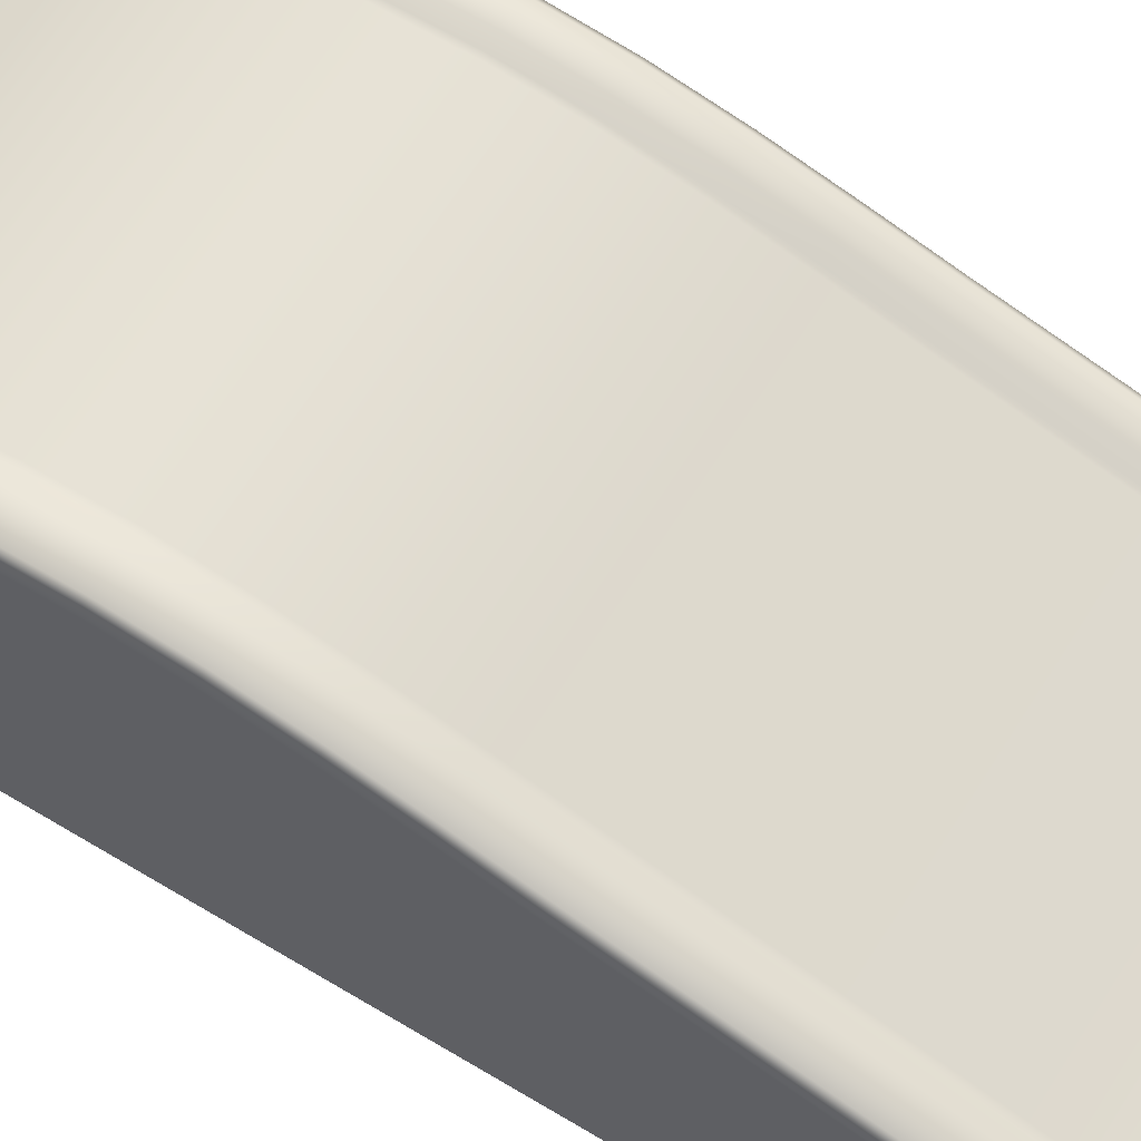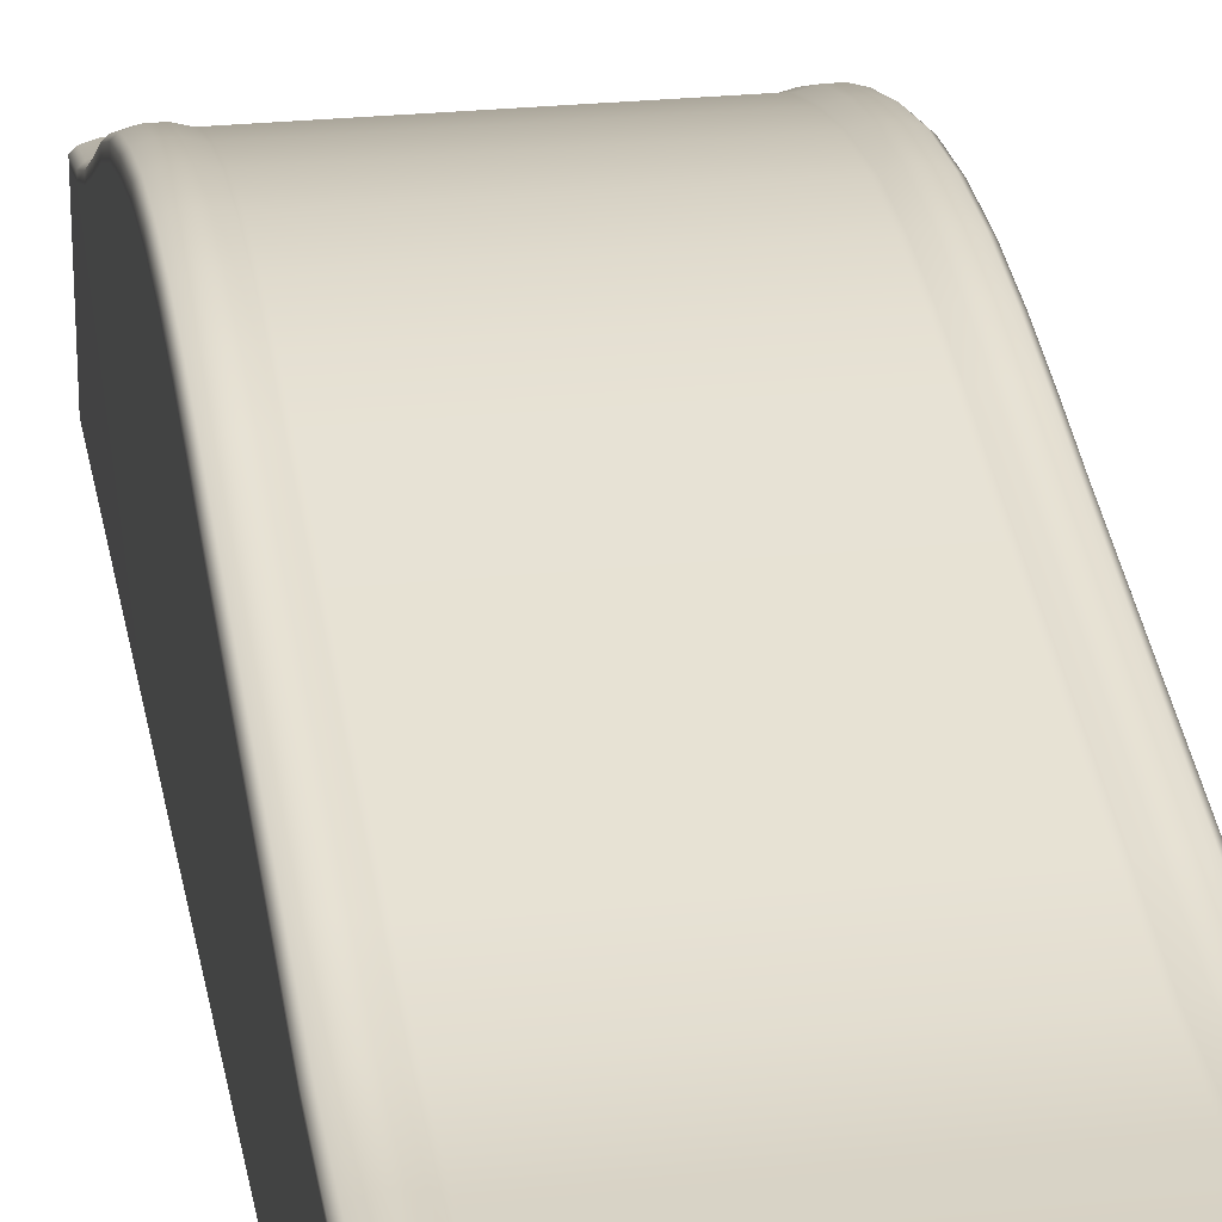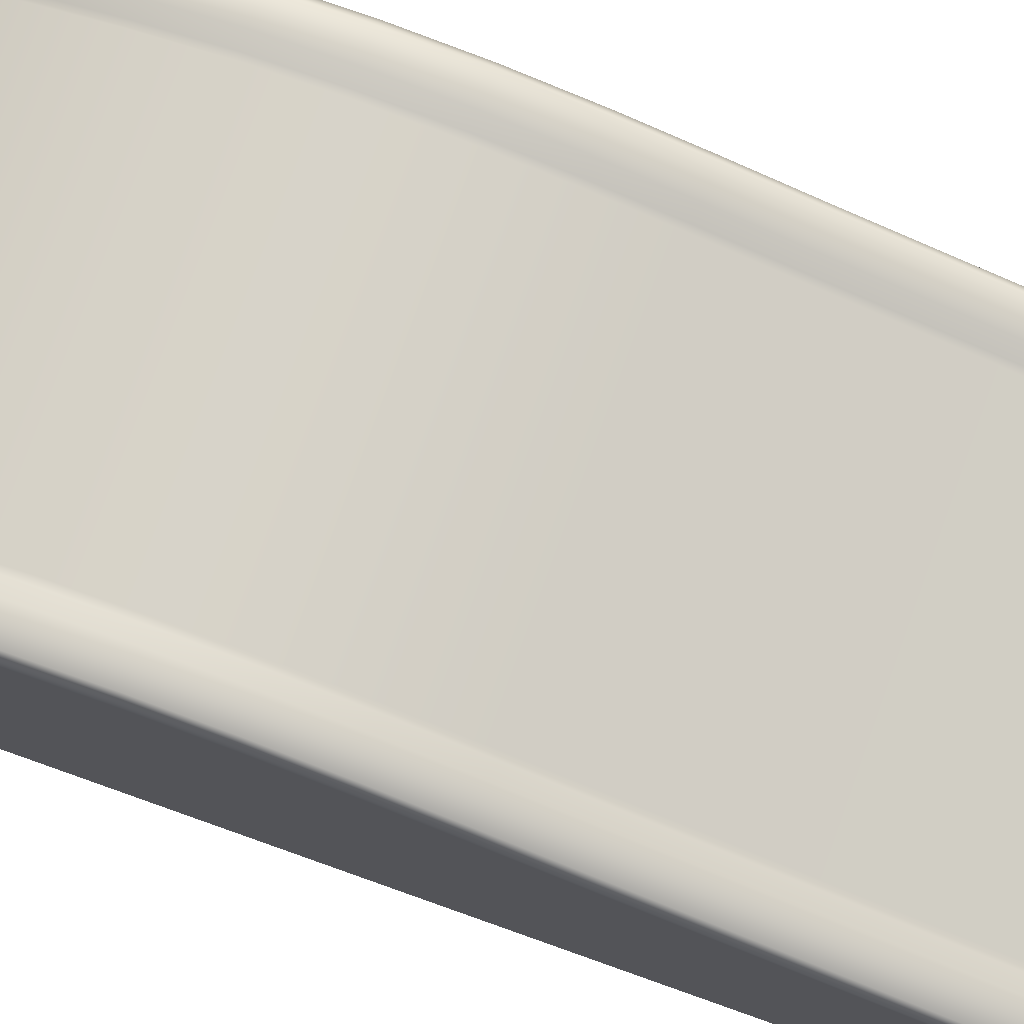
<metadata>
{"format":"obj","ext":"obj","renderer":"f3d","projection":"perspective","resolution":1024,"background":"white","views":[{"elev":63.7,"azim":121.6,"up":"+Y"},{"elev":25.0,"azim":170.3,"up":"+Y"},{"elev":76.5,"azim":109.7,"up":"+Y"}]}
</metadata>
<code>
g Waveramps_mirror_Waveramp10
v 4.53 -0.1498 -38.73
v 4.53 -0.1848 -38.79
v 4.691 -0.1848 -38.79
v 4.691 -0.1498 -38.73
v 5.07 -0.1217 -38.79
v 4.691 -0.07468 -35.24
v 4.53 -0.07468 -35.24
v 5.07 -0.08664 -38.74
v 5.46 -0.1189 -38.79
v 4.691 0.1944 -32.7
v 4.53 0.1944 -32.7
v 5.07 0.03041 -35.24
v 5.46 -0.08392 -38.74
v 5.838 -0.1848 -38.79
v 5.07 0.2995 -32.7
v 4.691 0.8246 -30.2
v 4.53 0.8246 -30.2
v 5.46 0.03495 -35.24
v 5.838 -0.1498 -38.73
v 5.963 -0.2376 -38.79
v 5.46 0.304 -32.7
v 5.838 -0.07468 -35.24
v 5.07 0.9296 -30.2
v 4.691 2.742 -22.71
v 4.53 2.742 -22.71
v 6 -0.2369 -38.73
v 5.459 0.9342 -30.2
v 5.07 2.847 -22.71
v 4.691 3.258 -20.84
v 4.53 3.258 -20.84
v 6 -0.3625 -38.73
v 5.963 -0.3631 -38.78
v 6 -0.43 -35.22
v 6 -0.2198 -35.23
v 6 -0.1712 -32.66
v 5.838 0.1944 -32.7
v 6 0.05072 -32.67
v 6 0.4323 -30.16
v 5.838 0.8246 -30.2
v 6 0.6816 -30.17
v 6 2.268 -22.66
v 5.46 2.852 -22.71
v 5.838 2.742 -22.71
v 6 2.601 -22.68
v 6 2.762 -20.8
v 5.46 3.368 -20.84
v 5.838 3.258 -20.84
v 6 3.117 -20.81
v 6 3.214 -18.93
v 5.07 3.363 -20.84
v 5.46 3.841 -18.97
v 5.838 3.732 -18.97
v 6 3.589 -18.94
v 6 3.566 -16.97
v 5.07 3.837 -18.97
v 5.46 4.211 -17
v 5.838 4.101 -17
v 6 3.957 -16.98
v 6 3.731 -15
v 4.691 3.732 -18.97
v 4.53 3.732 -18.97
v 5.07 4.207 -17
v 4.691 4.101 -17
v 4.53 4.101 -17
v 5.46 4.384 -15
v 5.838 4.275 -15
v 6 4.129 -15
v 6 3.685 -13.05
v 5.07 4.38 -15
v 4.691 4.275 -15
v 4.53 4.275 -15
v 5.46 4.336 -13.04
v 5.838 4.226 -13.04
v 6 4.081 -13.05
v 6 3.397 -11.12
v 5.07 4.331 -13.04
v 4.691 4.226 -13.04
v 4.53 4.226 -13.04
v 5.46 4.033 -11.09
v 5.838 3.924 -11.09
v 6 3.781 -11.11
v 6 2.945 -9.165
v 5.07 4.029 -11.09
v 4.691 3.924 -11.09
v 4.53 3.924 -11.09
v 5.46 3.558 -9.112
v 5.838 3.448 -9.112
v 6 3.308 -9.147
v 6 2.253 -7.278
v 5.07 3.553 -9.112
v 4.691 3.448 -9.112
v 4.53 3.448 -9.112
v 5.46 2.83 -7.208
v 5.838 2.72 -7.208
v 6 2.585 -7.255
v 6 1.373 -5.486
v 5.07 2.825 -7.208
v 4.691 2.72 -7.208
v 4.53 2.72 -7.208
v 5.46 1.907 -5.414
v 5.838 1.798 -5.414
v 6 1.665 -5.465
v 6 0.5421 -3.664
v 5.07 1.903 -5.414
v 4.691 1.798 -5.414
v 4.53 1.798 -5.414
v 5.46 1.042 -3.6
v 5.838 0.9326 -3.6
v 6 0.7963 -3.645
v 6 -0.08872 -1.841
v 5.07 1.038 -3.6
v 4.691 0.9326 -3.6
v 4.53 0.9326 -3.6
v 5.46 0.3875 -1.8
v 5.838 0.2779 -1.8
v 6 0.1369 -1.832
v 6 -0.4448 -0.05937
v 5.07 0.383 -1.8
v 4.691 0.2779 -1.8
v 4.53 0.2779 -1.8
v 4.53 -0.08782 -0.05804
v 6 -0.2353 -0.05907
v 5.963 -0.4567 -2.842e-16
v 5.963 -0.2477 -2.842e-16
v 5.838 -0.1614 -2.787e-16
v 5.838 -0.08782 -0.05804
v 5.46 -0.05175 -2.581e-16
v 5.46 0.02181 -0.05804
v 5.07 0.01728 -0.05804
v 5.07 -0.05629 -2.41e-16
v 4.691 -0.08782 -0.05804
v 4.691 -0.1614 -4.768e-09
v 4.53 -0.1614 -2.203e-16
v -4.53 -0.1498 -38.73
v -4.691 -0.1848 -38.79
v -4.53 -0.1848 -38.79
v -4.691 -0.1498 -38.73
v -5.07 -0.1217 -38.79
v -4.691 -0.07468 -35.24
v -4.53 -0.07468 -35.24
v -5.07 -0.08664 -38.74
v -5.46 -0.1189 -38.79
v -4.691 0.1944 -32.7
v -4.53 0.1944 -32.7
v -5.07 0.03041 -35.24
v -5.46 -0.08392 -38.74
v -5.838 -0.1848 -38.79
v -5.07 0.2995 -32.7
v -4.691 0.8246 -30.2
v -4.53 0.8246 -30.2
v -5.46 0.03495 -35.24
v -5.838 -0.1498 -38.73
v -5.963 -0.2376 -38.79
v -5.46 0.304 -32.7
v -5.838 -0.07468 -35.24
v -5.07 0.9296 -30.2
v -4.691 2.742 -22.71
v -4.53 2.742 -22.71
v -6 -0.2369 -38.73
v -5.459 0.9342 -30.2
v -5.07 2.847 -22.71
v -4.691 3.258 -20.84
v -4.53 3.258 -20.84
v -6 -0.3621 -38.73
v -5.963 -0.3626 -38.78
v -6 -0.4293 -35.22
v -6 -0.2198 -35.23
v -6 -0.1704 -32.66
v -5.838 0.1944 -32.7
v -6 0.05072 -32.67
v -6 0.4332 -30.16
v -5.838 0.8246 -30.2
v -6 0.6816 -30.17
v -6 2.27 -22.66
v -5.46 2.852 -22.71
v -5.838 2.742 -22.71
v -6 2.601 -22.68
v -6 2.764 -20.8
v -5.46 3.368 -20.84
v -5.838 3.258 -20.84
v -6 3.117 -20.81
v -6 3.215 -18.93
v -5.07 3.363 -20.84
v -5.46 3.841 -18.97
v -5.838 3.732 -18.97
v -6 3.589 -18.94
v -6 3.567 -16.97
v -5.07 3.837 -18.97
v -5.46 4.211 -17
v -5.838 4.101 -17
v -6 3.957 -16.98
v -6 3.732 -15
v -4.691 3.732 -18.97
v -4.53 3.732 -18.97
v -5.07 4.207 -17
v -4.691 4.101 -17
v -4.53 4.101 -17
v -5.46 4.384 -15
v -5.838 4.275 -15
v -6 4.129 -15
v -6 3.686 -13.05
v -5.07 4.38 -15
v -4.691 4.275 -15
v -4.53 4.275 -15
v -5.46 4.336 -13.04
v -5.838 4.226 -13.04
v -6 4.081 -13.05
v -6 3.398 -11.12
v -5.07 4.331 -13.04
v -4.691 4.226 -13.04
v -4.53 4.226 -13.04
v -5.46 4.033 -11.09
v -5.838 3.924 -11.09
v -6 3.781 -11.11
v -6 2.946 -9.165
v -5.07 4.029 -11.09
v -4.691 3.924 -11.09
v -4.53 3.924 -11.09
v -5.46 3.558 -9.112
v -5.838 3.448 -9.112
v -6 3.308 -9.147
v -6 2.255 -7.278
v -5.07 3.553 -9.112
v -4.691 3.448 -9.112
v -4.53 3.448 -9.112
v -5.46 2.83 -7.208
v -5.838 2.72 -7.208
v -6 2.585 -7.255
v -6 1.374 -5.486
v -5.07 2.825 -7.208
v -4.691 2.72 -7.208
v -4.53 2.72 -7.208
v -5.46 1.907 -5.414
v -5.838 1.798 -5.414
v -6 1.665 -5.465
v -6 0.543 -3.664
v -5.07 1.903 -5.414
v -4.691 1.798 -5.414
v -4.53 1.798 -5.414
v -5.46 1.042 -3.6
v -5.838 0.9326 -3.6
v -6 0.7963 -3.645
v -6 -0.08794 -1.841
v -5.07 1.038 -3.6
v -4.691 0.9326 -3.6
v -4.53 0.9326 -3.6
v -5.46 0.3875 -1.8
v -5.838 0.2779 -1.8
v -6 0.1369 -1.832
v -6 -0.4441 -0.05937
v -5.07 0.383 -1.8
v -4.691 0.2779 -1.8
v -4.53 0.2779 -1.8
v -4.53 -0.08782 -0.05804
v -6 -0.2353 -0.05907
v -5.963 -0.456 -2.842e-16
v -5.963 -0.2477 -2.842e-16
v -5.838 -0.1614 -2.787e-16
v -5.838 -0.08782 -0.05804
v -5.46 -0.05175 -2.581e-16
v -5.46 0.02181 -0.05804
v -5.07 0.01728 -0.05804
v -5.07 -0.05629 -2.41e-16
v -4.691 -0.08782 -0.05804
v -4.691 -0.1614 -4.768e-09
v -4.53 -0.1614 -2.203e-16
v -4.53 -0.1848 -38.79
v 1.384e-13 -0.1498 -38.73
v -4.53 -0.1498 -38.73
v 1.384e-13 -0.1848 -38.79
v 4.53 -0.1848 -38.79
v 4.53 -0.1498 -38.73
v -4.53 -0.07468 -35.24
v 4.53 -0.07468 -35.24
v -0 -0.07468 -35.24
v -4.53 0.1944 -32.7
v 4.53 0.1944 -32.7
v -0 0.1944 -32.7
v -4.53 0.8246 -30.2
v 4.53 0.8246 -30.2
v -0 0.8246 -30.2
v -4.53 2.742 -22.71
v 4.53 2.742 -22.71
v -0 2.742 -22.71
v -4.53 3.258 -20.84
v 4.53 3.258 -20.84
v -0 3.258 -20.84
v -4.53 3.732 -18.97
v 4.53 3.732 -18.97
v -0 3.732 -18.97
v -4.53 4.101 -17
v 4.53 4.101 -17
v -0 4.101 -17
v -4.53 4.275 -15
v 4.53 4.275 -15
v -0 4.275 -15
v -4.53 4.226 -13.04
v 4.53 4.226 -13.04
v -0 4.226 -13.04
v -4.53 3.924 -11.09
v 4.53 3.924 -11.09
v -0 3.924 -11.09
v -4.53 3.448 -9.112
v 4.53 3.448 -9.112
v -0 3.448 -9.112
v -4.53 2.72 -7.208
v 4.53 2.72 -7.208
v -0 2.72 -7.208
v -4.53 1.798 -5.414
v 4.53 1.798 -5.414
v -0 1.798 -5.414
v -4.53 0.9326 -3.6
v 4.53 0.9326 -3.6
v -0 0.9326 -3.6
v -4.53 0.2779 -1.8
v 4.53 0.2779 -1.8
v -0 0.2779 -1.8
v -0 -0.08782 -0.05804
v -4.53 -0.08782 -0.05804
v 4.53 -0.08782 -0.05804
v -4.53 -0.1614 -2.203e-16
v 4.53 -0.1614 -2.203e-16
v -0 -0.1614 -2.203e-16
v 5.963 -5.072 -38.79
v 6 -0.3625 -38.73
v 5.963 -0.3631 -38.78
v 6 -5.072 -38.73
v 6 -5.072 -32.42
v 6 -0.43 -35.22
v 6 -0.1712 -32.66
v 6 0.4323 -30.16
v 6 -5.072 -12.17
v 6 2.268 -22.66
v 6 2.762 -20.8
v 6 3.214 -18.93
v 6 3.566 -16.97
v 6 3.731 -15
v 6 3.685 -13.05
v 6 3.397 -11.12
v 6 2.945 -9.165
v 6 2.253 -7.278
v 6 1.373 -5.486
v 6 0.5421 -3.664
v 6 -0.08872 -1.841
v 6 -0.4448 -0.05937
v 6 -5.072 -0.06595
v 5.963 -5.072 -2.842e-16
v 5.963 -0.4567 -2.842e-16
v -6 -0.3621 -38.73
v -5.963 -5.072 -38.79
v -5.963 -0.3626 -38.78
v -6 -5.072 -38.73
v -6 -0.4293 -35.22
v -6 -5.072 -32.42
v -6 -0.1704 -32.66
v -6 0.4332 -30.16
v -6 2.27 -22.66
v -6 -5.072 -12.17
v -6 2.764 -20.8
v -6 3.215 -18.93
v -6 3.567 -16.97
v -6 3.732 -15
v -6 3.686 -13.05
v -6 3.398 -11.12
v -6 2.946 -9.165
v -6 2.255 -7.278
v -6 1.374 -5.486
v -6 0.543 -3.664
v -6 -0.08794 -1.841
v -6 -0.4441 -0.05937
v -6 -5.072 -0.06595
v -5.963 -0.456 -2.842e-16
v -5.963 -5.072 -2.842e-16
g Waveramps_mirror_Waveramp10_0
f 3 2 1
f 4 3 1
f 5 3 4
f 4 1 6
f 1 7 6
f 8 5 4
f 9 5 8
f 6 7 10
f 7 11 10
f 4 6 12
f 8 4 12
f 13 9 8
f 14 9 13
f 6 10 15
f 12 6 15
f 10 11 16
f 11 17 16
f 8 12 18
f 13 8 18
f 19 14 13
f 14 19 20
f 18 12 21
f 12 15 21
f 13 18 22
f 19 13 22
f 18 21 22
f 15 10 23
f 10 16 23
f 16 17 24
f 17 25 24
f 19 26 20
f 19 22 26
f 21 15 27
f 15 23 27
f 23 16 28
f 16 24 28
f 24 25 29
f 25 30 29
f 20 26 31
f 32 20 31
f 33 31 26
f 34 33 26
f 22 34 26
f 35 33 34
f 34 22 36
f 21 36 22
f 21 27 36
f 37 35 34
f 37 34 36
f 38 35 37
f 27 39 36
f 37 36 39
f 40 38 37
f 40 37 39
f 41 38 40
f 27 42 39
f 27 23 42
f 23 28 42
f 40 39 43
f 42 43 39
f 44 41 40
f 44 40 43
f 45 41 44
f 42 28 46
f 42 46 43
f 43 47 44
f 46 47 43
f 48 45 44
f 47 48 44
f 49 45 48
f 28 50 46
f 28 24 50
f 24 29 50
f 46 51 47
f 46 50 51
f 48 47 52
f 51 52 47
f 53 49 48
f 53 48 52
f 54 49 53
f 50 29 55
f 50 55 51
f 51 56 52
f 51 55 56
f 53 52 57
f 56 57 52
f 58 54 53
f 58 53 57
f 59 54 58
f 29 60 55
f 29 30 60
f 30 61 60
f 55 62 56
f 55 60 62
f 60 61 63
f 60 63 62
f 61 64 63
f 56 65 57
f 56 62 65
f 58 57 66
f 65 66 57
f 67 59 58
f 67 58 66
f 68 59 67
f 62 63 69
f 62 69 65
f 63 64 70
f 63 70 69
f 64 71 70
f 65 72 66
f 65 69 72
f 66 73 67
f 72 73 66
f 74 68 67
f 73 74 67
f 75 68 74
f 69 70 76
f 69 76 72
f 70 71 77
f 70 77 76
f 71 78 77
f 72 79 73
f 72 76 79
f 74 73 80
f 79 80 73
f 81 75 74
f 81 74 80
f 82 75 81
f 76 77 83
f 76 83 79
f 77 78 84
f 77 84 83
f 78 85 84
f 79 86 80
f 79 83 86
f 81 80 87
f 86 87 80
f 88 82 81
f 88 81 87
f 89 82 88
f 83 84 90
f 83 90 86
f 84 85 91
f 84 91 90
f 85 92 91
f 86 93 87
f 86 90 93
f 88 87 94
f 93 94 87
f 95 89 88
f 95 88 94
f 96 89 95
f 90 91 97
f 90 97 93
f 91 92 98
f 91 98 97
f 92 99 98
f 93 100 94
f 93 97 100
f 94 101 95
f 100 101 94
f 102 96 95
f 101 102 95
f 103 96 102
f 97 98 104
f 97 104 100
f 98 99 105
f 98 105 104
f 99 106 105
f 100 107 101
f 100 104 107
f 102 101 108
f 107 108 101
f 109 103 102
f 109 102 108
f 110 103 109
f 104 105 111
f 104 111 107
f 105 106 112
f 105 112 111
f 106 113 112
f 107 114 108
f 107 111 114
f 109 108 115
f 114 115 108
f 116 110 109
f 116 109 115
f 110 116 117
f 111 112 118
f 111 118 114
f 112 113 119
f 112 119 118
f 113 120 119
f 119 120 121
f 116 122 117
f 123 117 122
f 124 123 122
f 124 122 125
f 122 116 126
f 122 126 125
f 116 115 126
f 127 125 126
f 128 126 115
f 128 127 126
f 114 128 115
f 128 129 127
f 128 114 129
f 129 130 127
f 114 118 129
f 118 119 131
f 129 118 131
f 129 131 130
f 131 119 121
f 131 132 130
f 131 121 132
f 121 133 132
f 136 135 134
f 135 137 134
f 135 138 137
f 134 137 139
f 140 134 139
f 138 141 137
f 138 142 141
f 140 139 143
f 144 140 143
f 139 137 145
f 137 141 145
f 142 146 141
f 142 147 146
f 143 139 148
f 139 145 148
f 144 143 149
f 150 144 149
f 145 141 151
f 141 146 151
f 147 152 146
f 152 147 153
f 145 151 154
f 148 145 154
f 151 146 155
f 146 152 155
f 154 151 155
f 143 148 156
f 149 143 156
f 150 149 157
f 158 150 157
f 159 152 153
f 155 152 159
f 148 154 160
f 156 148 160
f 149 156 161
f 157 149 161
f 158 157 162
f 163 158 162
f 164 159 153
f 165 164 153
f 164 166 159
f 166 167 159
f 167 155 159
f 166 168 167
f 155 167 169
f 169 154 155
f 160 154 169
f 168 170 167
f 167 170 169
f 168 171 170
f 172 160 169
f 169 170 172
f 171 173 170
f 170 173 172
f 171 174 173
f 175 160 172
f 156 160 175
f 161 156 175
f 172 173 176
f 176 175 172
f 174 177 173
f 173 177 176
f 174 178 177
f 161 175 179
f 179 175 176
f 180 176 177
f 180 179 176
f 178 181 177
f 181 180 177
f 178 182 181
f 183 161 179
f 157 161 183
f 162 157 183
f 184 179 180
f 183 179 184
f 180 181 185
f 185 184 180
f 182 186 181
f 181 186 185
f 182 187 186
f 162 183 188
f 188 183 184
f 189 184 185
f 188 184 189
f 185 186 190
f 190 189 185
f 187 191 186
f 186 191 190
f 187 192 191
f 193 162 188
f 163 162 193
f 194 163 193
f 195 188 189
f 193 188 195
f 194 193 196
f 196 193 195
f 197 194 196
f 198 189 190
f 195 189 198
f 190 191 199
f 199 198 190
f 192 200 191
f 191 200 199
f 192 201 200
f 196 195 202
f 202 195 198
f 197 196 203
f 203 196 202
f 204 197 203
f 205 198 199
f 202 198 205
f 206 199 200
f 206 205 199
f 201 207 200
f 207 206 200
f 201 208 207
f 203 202 209
f 209 202 205
f 204 203 210
f 210 203 209
f 211 204 210
f 212 205 206
f 209 205 212
f 206 207 213
f 213 212 206
f 208 214 207
f 207 214 213
f 208 215 214
f 210 209 216
f 216 209 212
f 211 210 217
f 217 210 216
f 218 211 217
f 219 212 213
f 216 212 219
f 213 214 220
f 220 219 213
f 215 221 214
f 214 221 220
f 215 222 221
f 217 216 223
f 223 216 219
f 218 217 224
f 224 217 223
f 225 218 224
f 226 219 220
f 223 219 226
f 220 221 227
f 227 226 220
f 222 228 221
f 221 228 227
f 222 229 228
f 224 223 230
f 230 223 226
f 225 224 231
f 231 224 230
f 232 225 231
f 233 226 227
f 230 226 233
f 234 227 228
f 234 233 227
f 229 235 228
f 235 234 228
f 229 236 235
f 231 230 237
f 237 230 233
f 232 231 238
f 238 231 237
f 239 232 238
f 240 233 234
f 237 233 240
f 234 235 241
f 241 240 234
f 236 242 235
f 235 242 241
f 236 243 242
f 238 237 244
f 244 237 240
f 239 238 245
f 245 238 244
f 246 239 245
f 247 240 241
f 244 240 247
f 241 242 248
f 248 247 241
f 243 249 242
f 242 249 248
f 243 250 249
f 245 244 251
f 251 244 247
f 246 245 252
f 252 245 251
f 253 246 252
f 253 252 254
f 250 255 249
f 250 256 255
f 256 257 255
f 255 257 258
f 249 255 259
f 259 255 258
f 248 249 259
f 258 260 259
f 259 261 248
f 260 261 259
f 261 247 248
f 262 261 260
f 247 261 262
f 263 262 260
f 251 247 262
f 252 251 264
f 251 262 264
f 264 262 263
f 252 264 254
f 265 264 263
f 254 264 265
f 266 254 265
f 269 268 267
f 268 270 267
f 270 268 271
f 268 272 271
f 269 273 268
f 274 272 268
f 273 275 268
f 275 274 268
f 273 276 275
f 277 274 275
f 276 278 275
f 278 277 275
f 278 276 279
f 277 278 280
f 281 278 279
f 278 281 280
f 281 279 282
f 280 281 283
f 284 281 282
f 281 284 283
f 284 282 285
f 283 284 286
f 287 284 285
f 284 287 286
f 287 285 288
f 286 287 289
f 290 287 288
f 287 290 289
f 290 288 291
f 289 290 292
f 293 290 291
f 290 293 292
f 293 291 294
f 292 293 295
f 296 293 294
f 293 296 295
f 296 294 297
f 295 296 298
f 299 296 297
f 296 299 298
f 299 297 300
f 298 299 301
f 302 299 300
f 299 302 301
f 302 300 303
f 301 302 304
f 305 302 303
f 302 305 304
f 305 303 306
f 304 305 307
f 308 305 306
f 305 308 307
f 308 306 309
f 307 308 310
f 311 308 309
f 308 311 310
f 311 309 312
f 310 311 313
f 314 311 312
f 311 314 313
f 314 312 315
f 313 314 316
f 317 314 315
f 314 317 316
f 317 315 318
f 316 317 318
f 315 319 318
f 320 316 318
f 318 319 321
f 320 318 322
f 323 318 321
f 318 323 322
g Waveramps_mirror_Waveramp10_1
f 326 325 324
f 325 327 324
f 328 327 325
f 329 328 325
f 330 328 329
f 331 328 330
f 332 328 331
f 333 332 331
f 334 332 333
f 335 332 334
f 336 332 335
f 337 332 336
f 338 332 337
f 339 332 338
f 340 332 339
f 341 332 340
f 342 332 341
f 343 332 342
f 344 332 343
f 344 345 332
f 345 346 332
f 347 346 345
f 348 347 345
f 351 350 349
f 350 352 349
f 349 352 353
f 352 354 353
f 353 354 355
f 355 354 356
f 356 354 357
f 354 358 357
f 357 358 359
f 359 358 360
f 360 358 361
f 361 358 362
f 362 358 363
f 363 358 364
f 364 358 365
f 365 358 366
f 366 358 367
f 367 358 368
f 368 358 369
f 369 358 370
f 358 371 370
f 370 371 372
f 371 373 372

</code>
